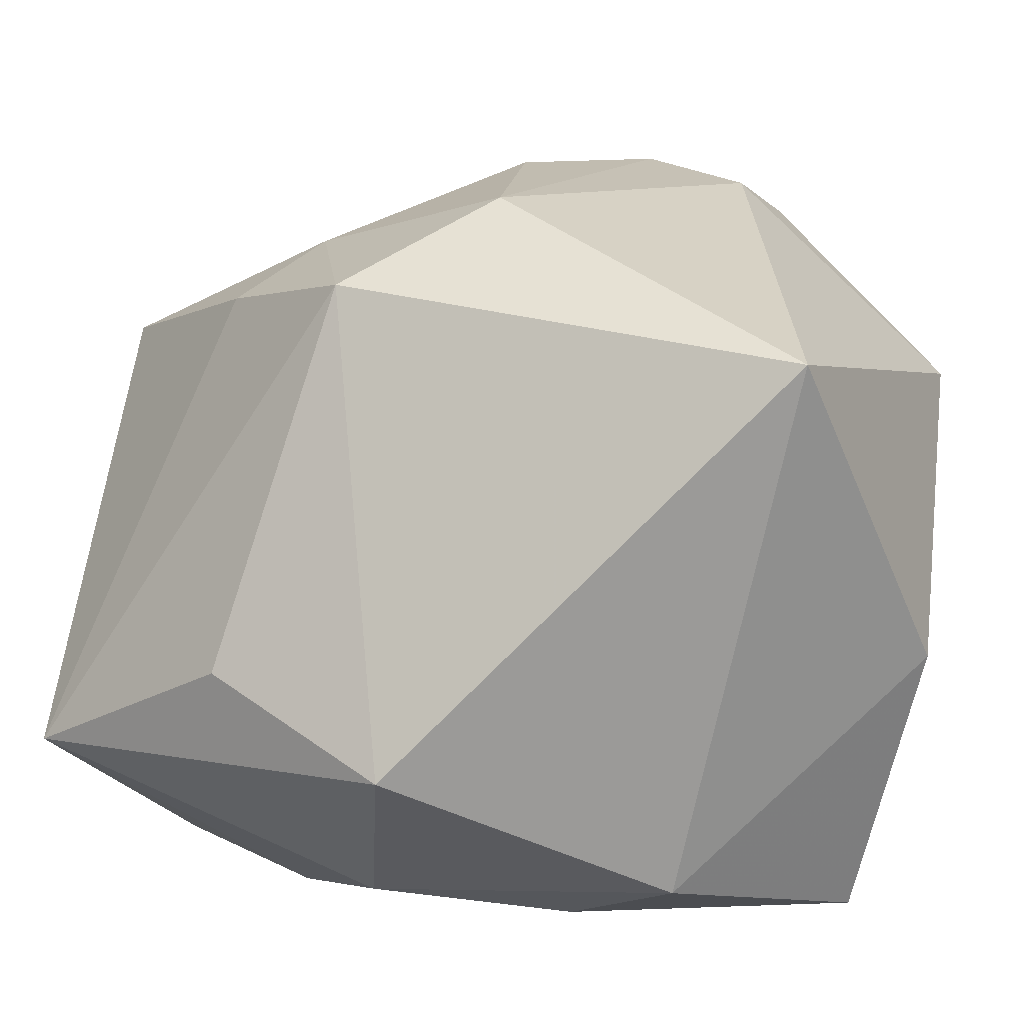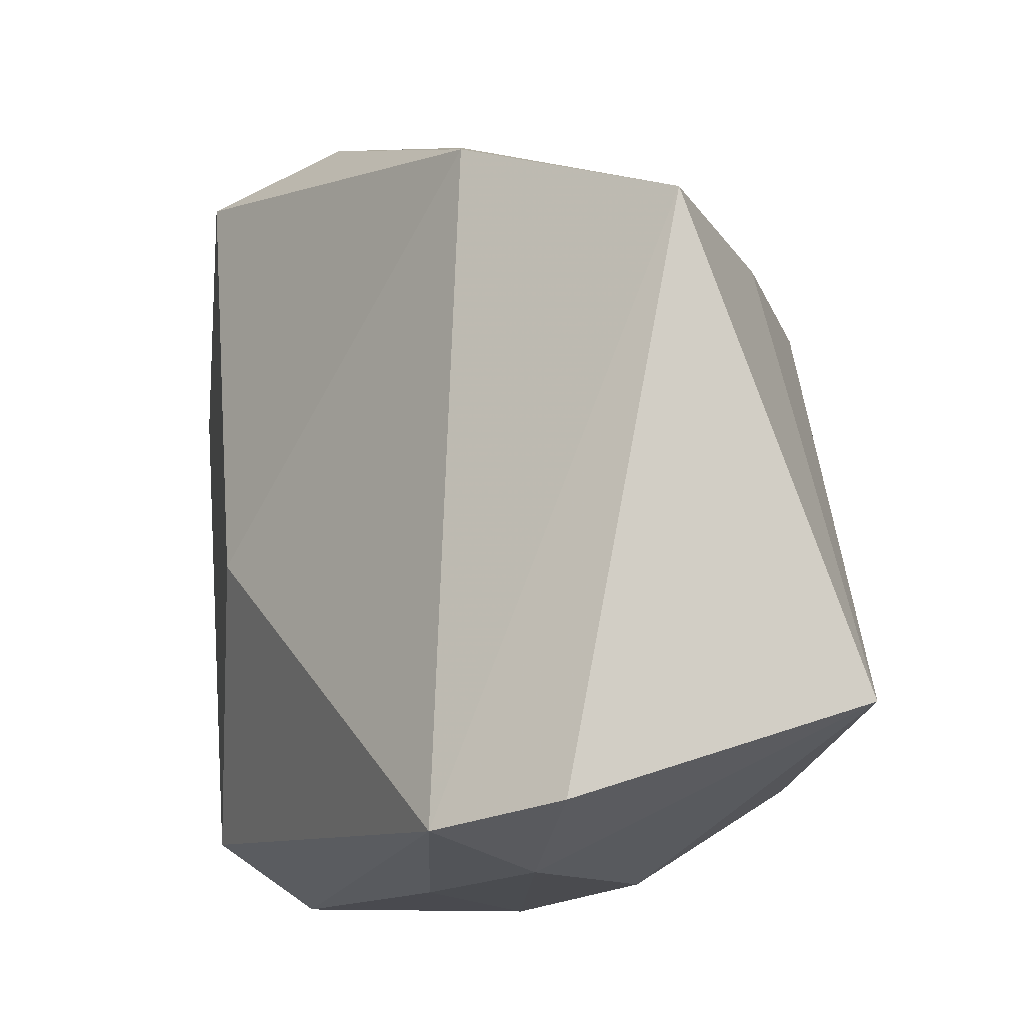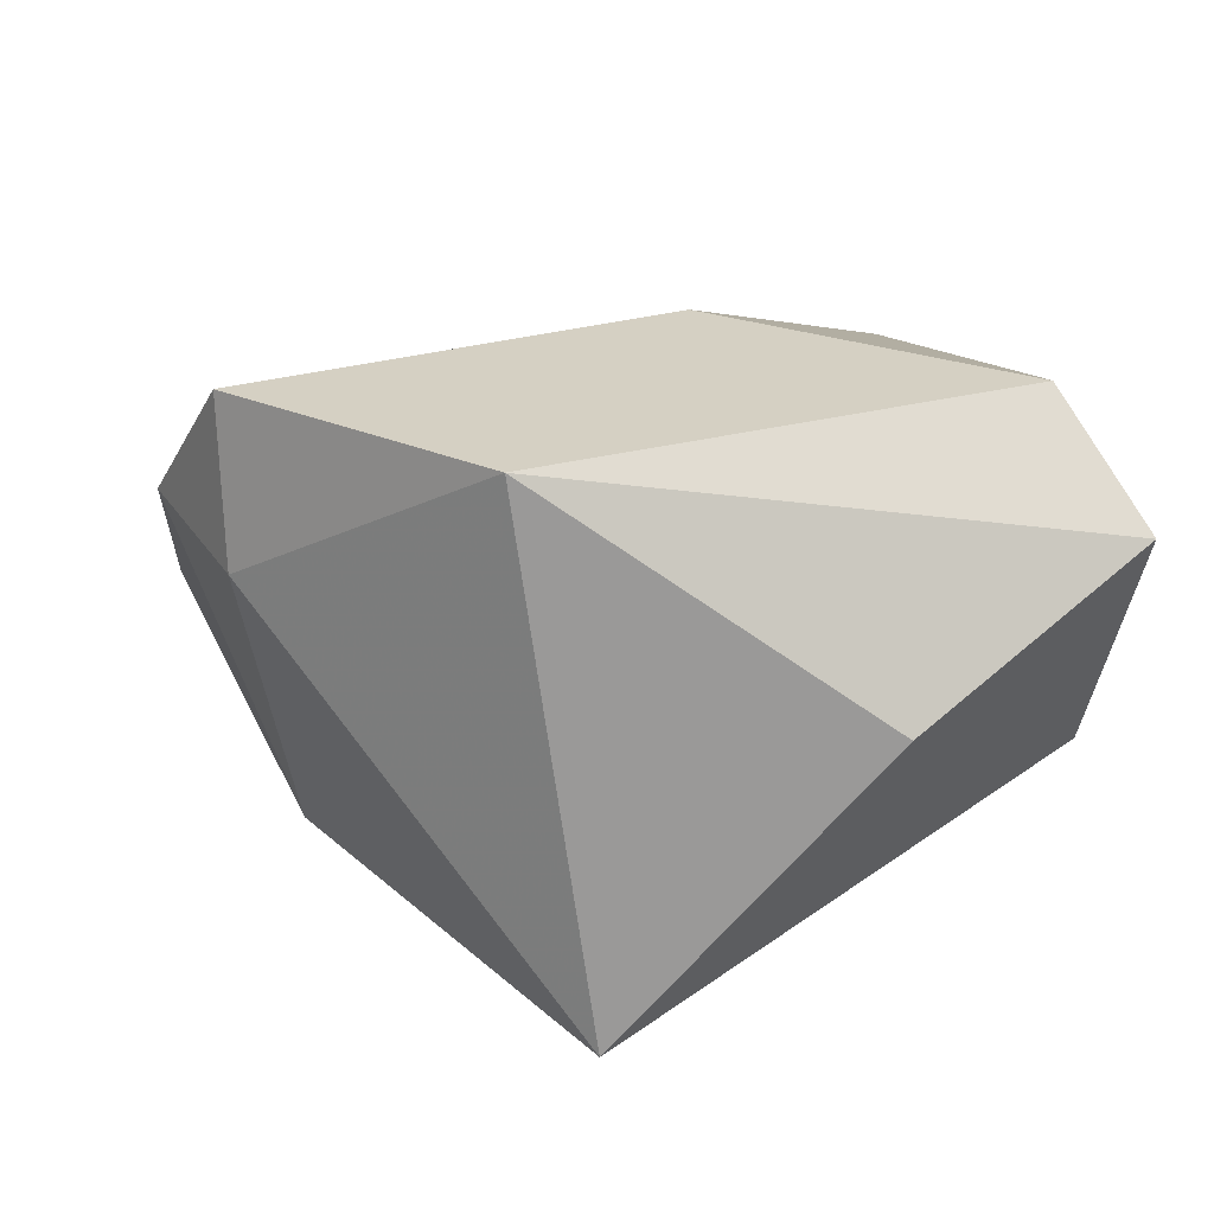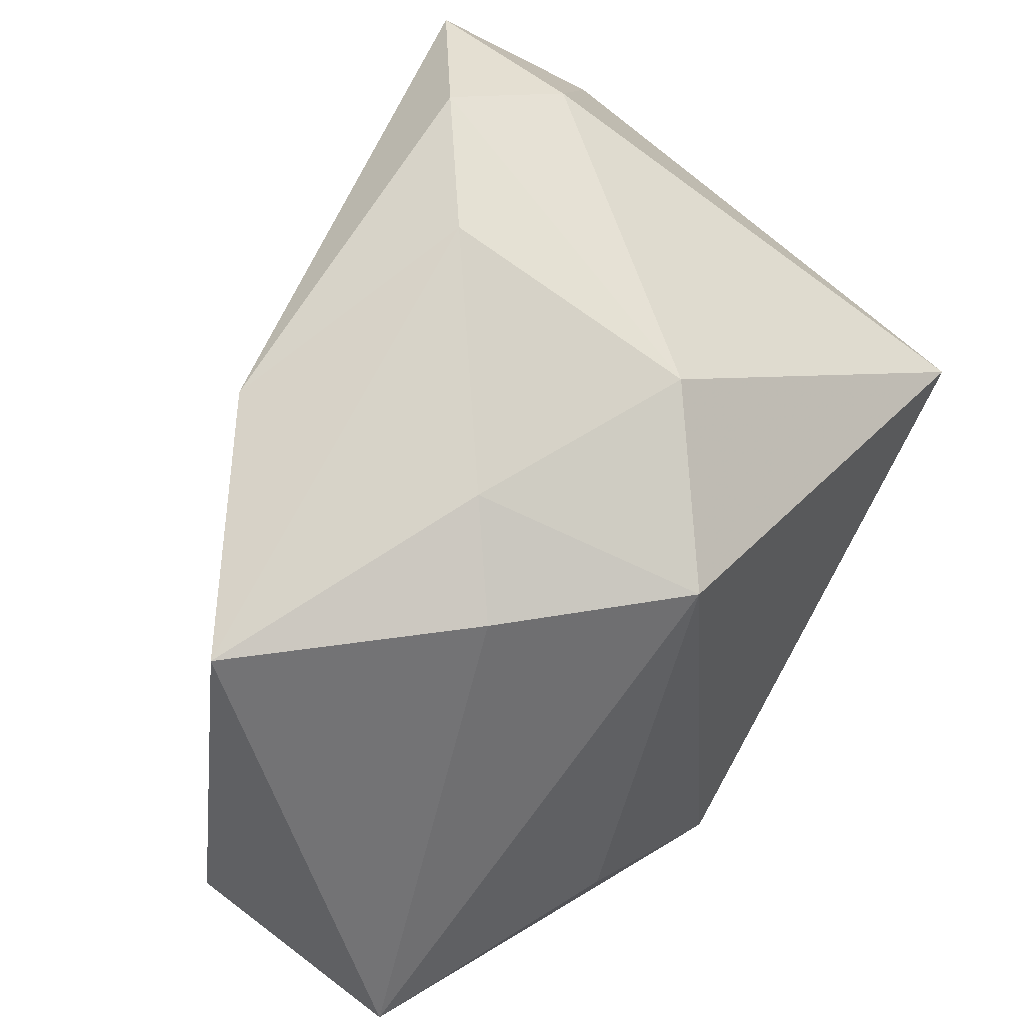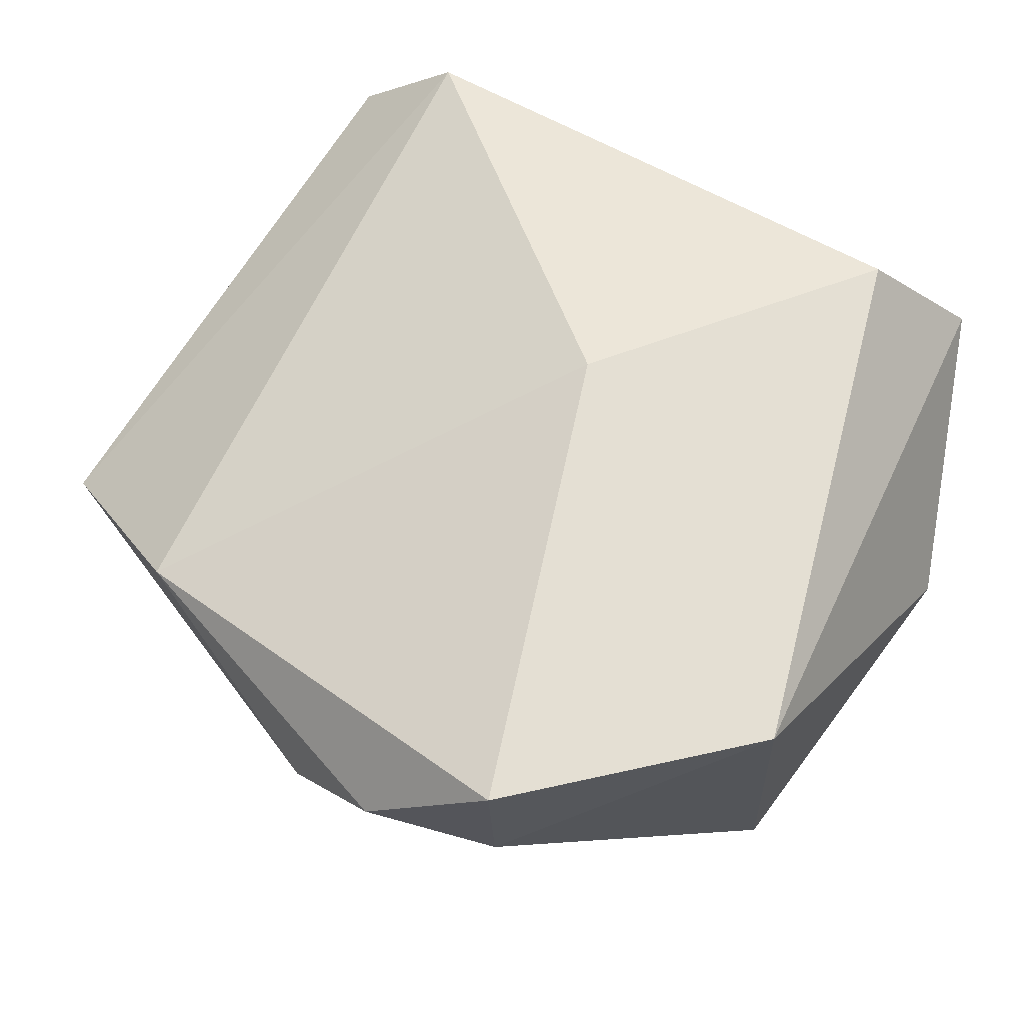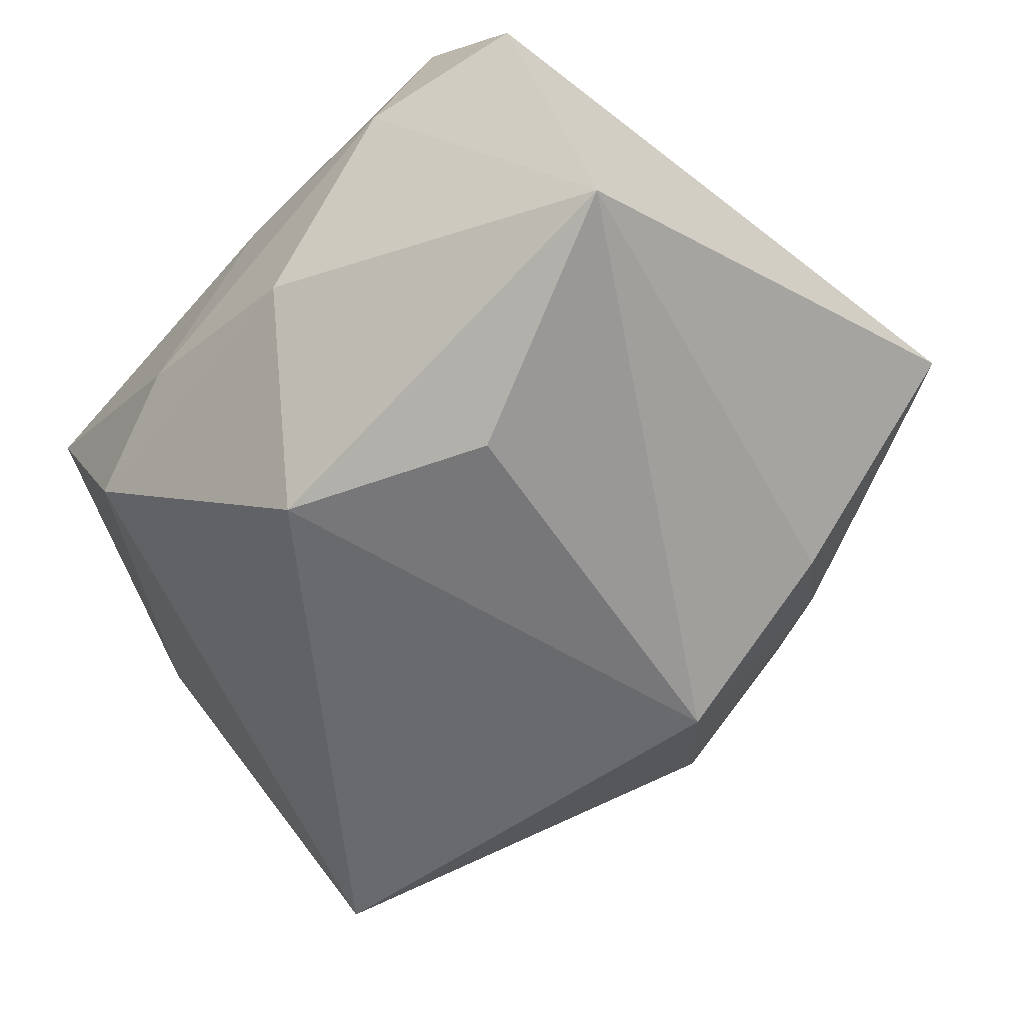
<metadata>
{"format":"obj","ext":"obj","renderer":"f3d","projection":"perspective","resolution":1024,"background":"white","views":[{"elev":-6.8,"azim":-157.8,"up":"+Y"},{"elev":-10.6,"azim":73.4,"up":"+Y"},{"elev":19.1,"azim":-101.7,"up":"+Z"},{"elev":52.4,"azim":132.1,"up":"+Y"},{"elev":65.1,"azim":-146.9,"up":"+Z"},{"elev":-57.2,"azim":52.1,"up":"+Z"}]}
</metadata>
<code>
v -0.008379 0.04343 0.01645
v 0.02006 -0.01425 -0.0285
v 0.04341 -0.0199 -0.02055
v 0.04341 0.02504 -0.00284
v 0.0239 0.02387 -0.01765
v 0.01221 -0.03468 -0.009378
v 0.00746 0.02181 -0.0285
v -0.004039 0.03196 -0.01609
v -0.02976 -0.03625 0.01357
v -0.01982 0.03861 0.0123
v -0.003458 -0.003013 0.02837
v -0.01957 0.0391 0.02758
v 0.02469 0.03316 0.01194
v -0.03688 0.01176 -0.02501
v -0.0409 -0.01233 0.002108
v 0.007167 -0.03546 0.009914
v 0.02697 -0.03424 0.005459
v -0.02137 -0.02979 0.02514
v -0.01844 -0.03475 -0.008274
v 0.003015 -0.02467 -0.0285
v 0.032 -0.03106 0.01657
v 0.04165 -0.0288 0.007196
v 0.0175 0.03068 -0.01071
v -0.006295 -0.03689 -0.00323
v 0.002066 0.04142 0.005681
v -0.03785 0.01908 0.02482
f 14 7 20
f 21 13 11
f 15 26 14
f 9 26 15
f 11 26 18
f 18 26 9
f 18 21 11
f 9 21 18
f 8 7 14
f 12 26 11
f 11 13 12
f 13 21 4
f 25 13 4
f 2 7 3
f 3 20 2
f 2 20 7
f 6 20 3
f 1 13 25
f 1 12 13
f 25 8 1
f 14 26 10
f 26 12 10
f 12 1 10
f 10 8 14
f 10 1 8
f 3 7 5
f 5 4 3
f 3 4 22
f 22 4 21
f 20 6 19
f 14 20 19
f 19 15 14
f 9 15 19
f 16 21 9
f 7 8 23
f 23 5 7
f 23 8 25
f 25 4 23
f 4 5 23
f 17 22 21
f 21 16 17
f 17 6 3
f 3 22 17
f 24 16 9
f 9 19 24
f 24 19 6
f 6 17 24
f 24 17 16

</code>
